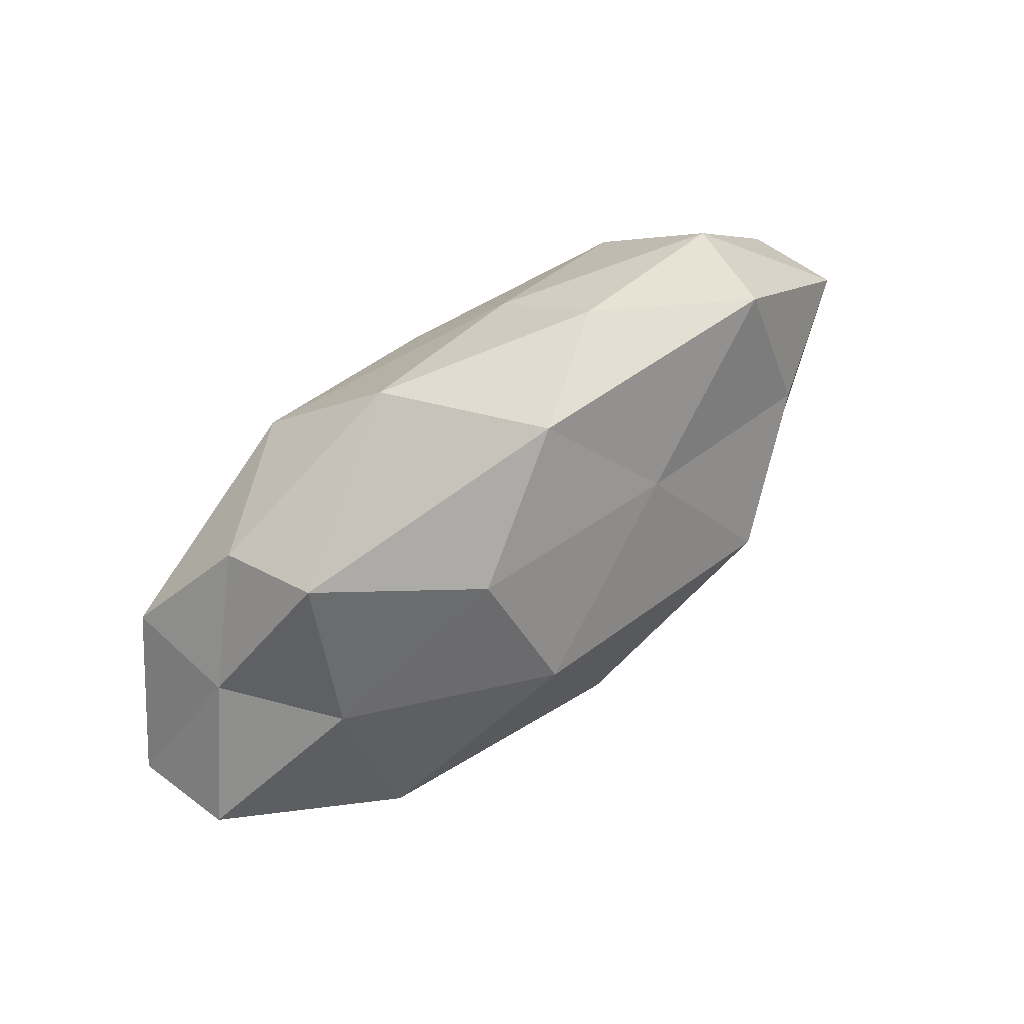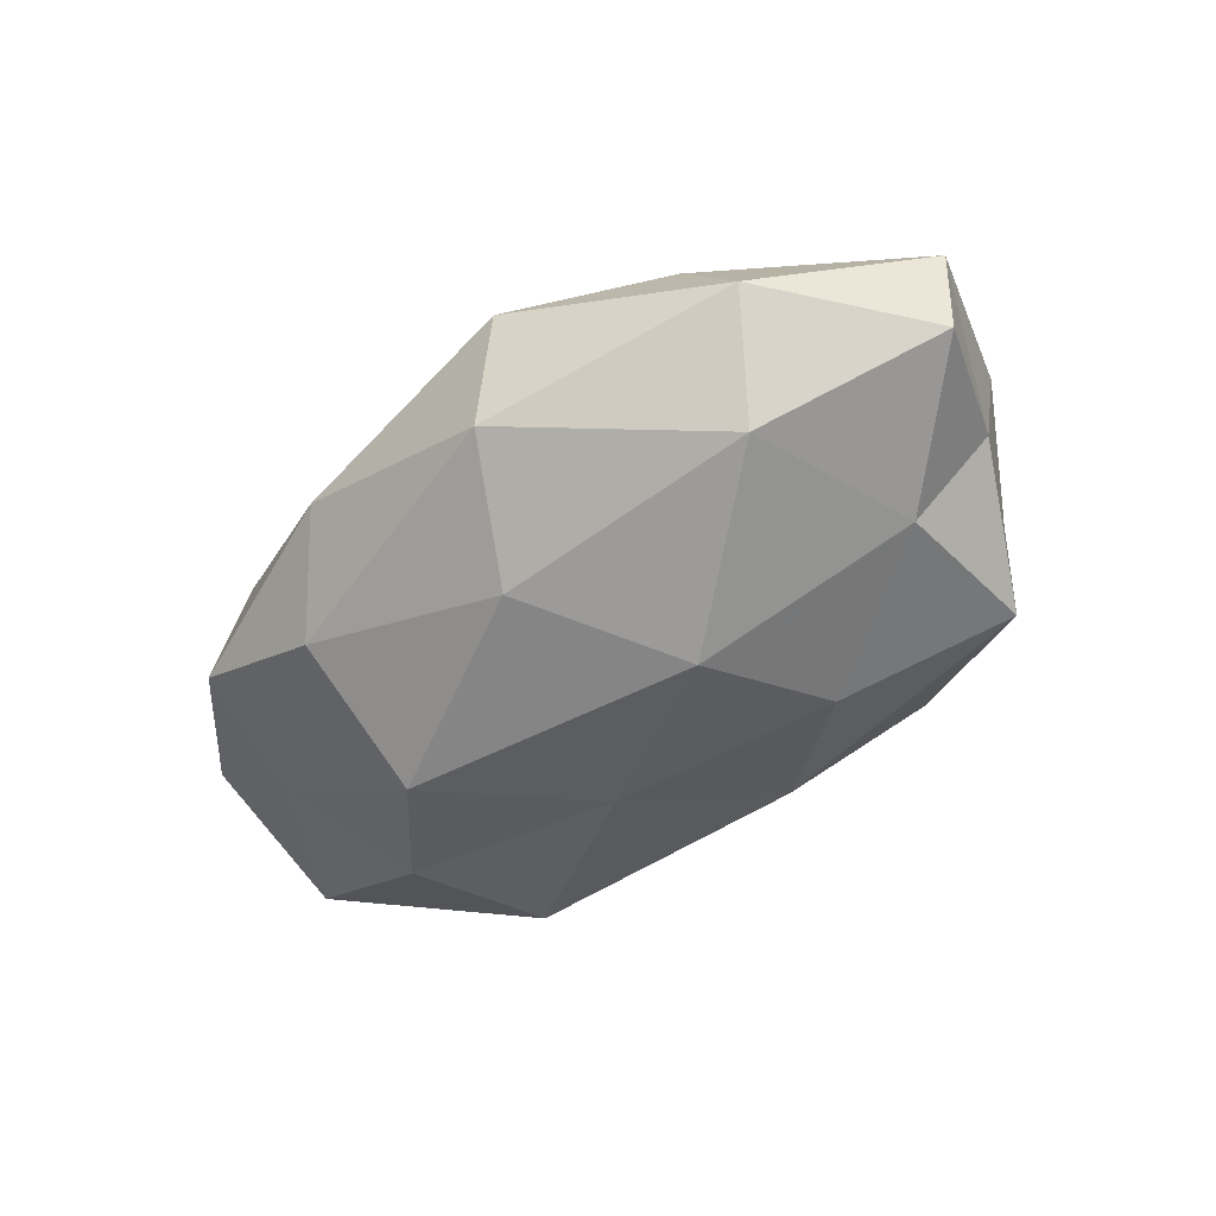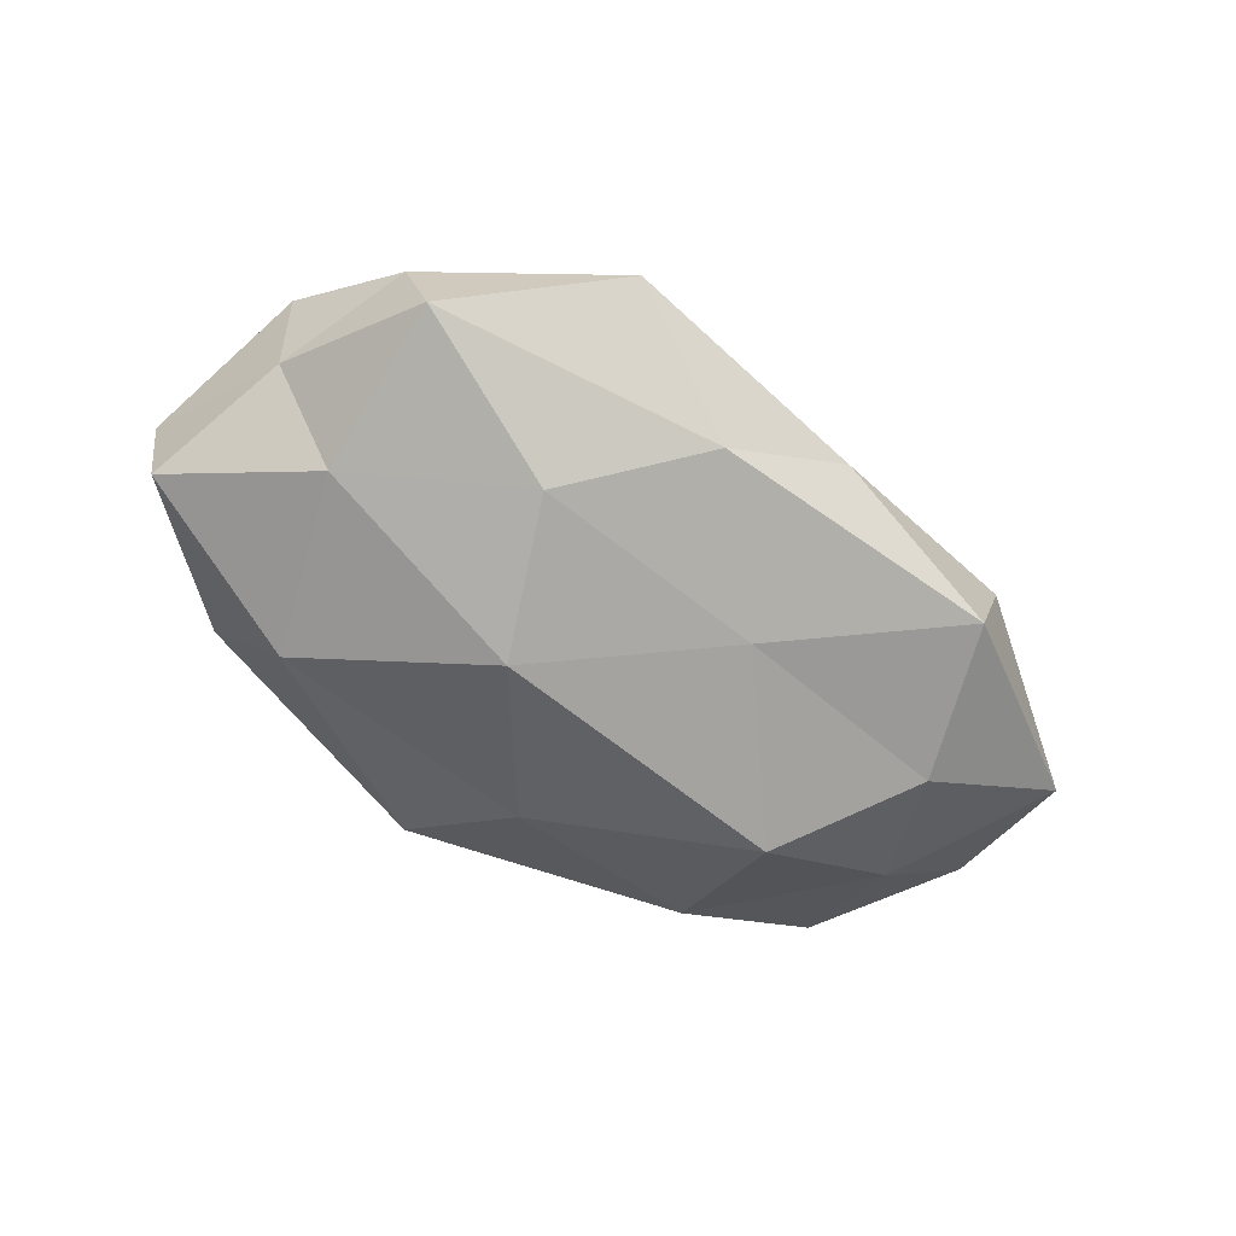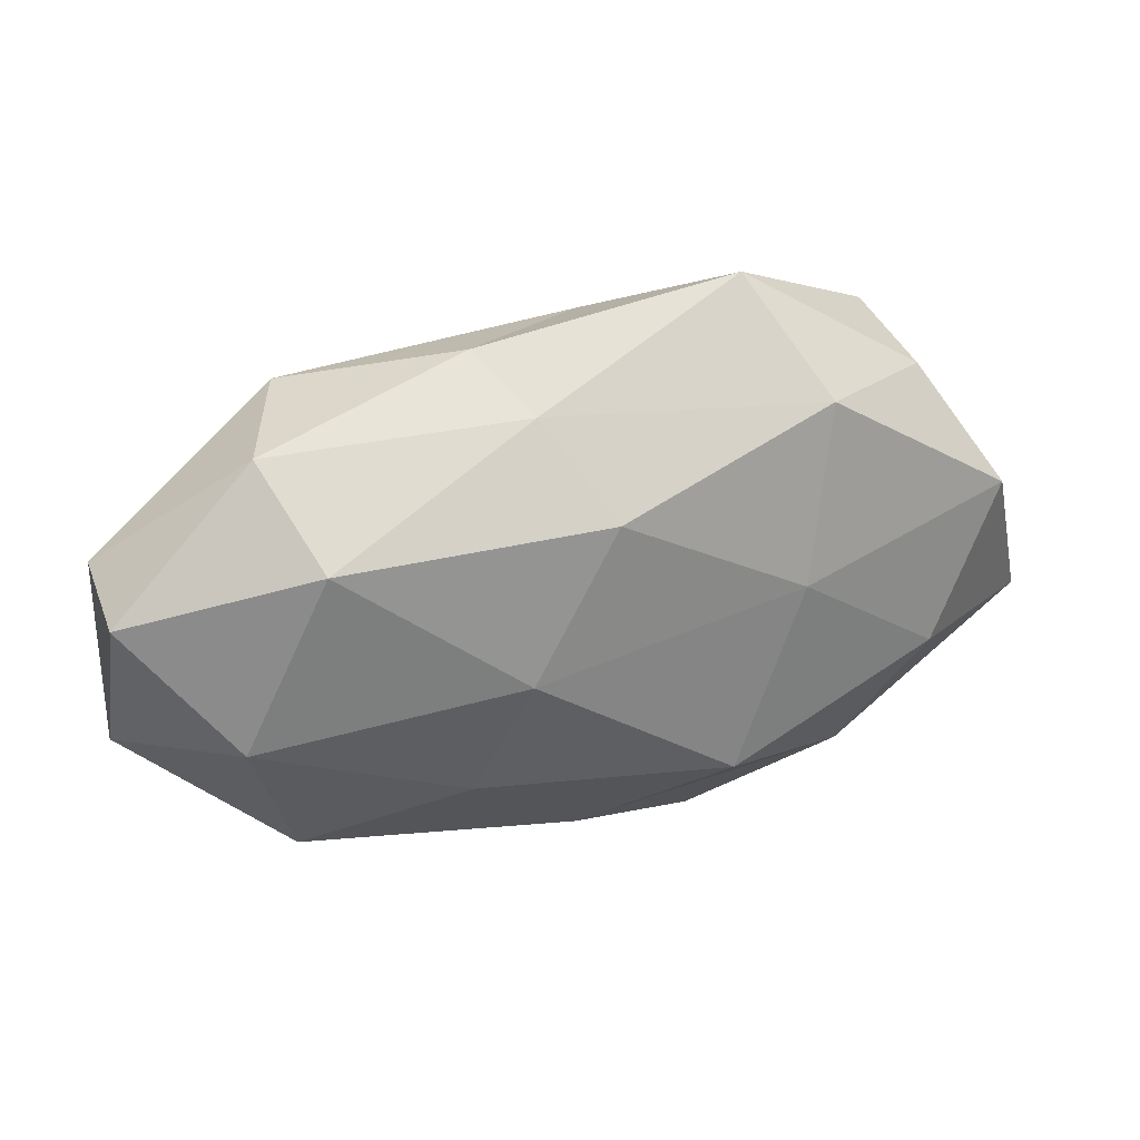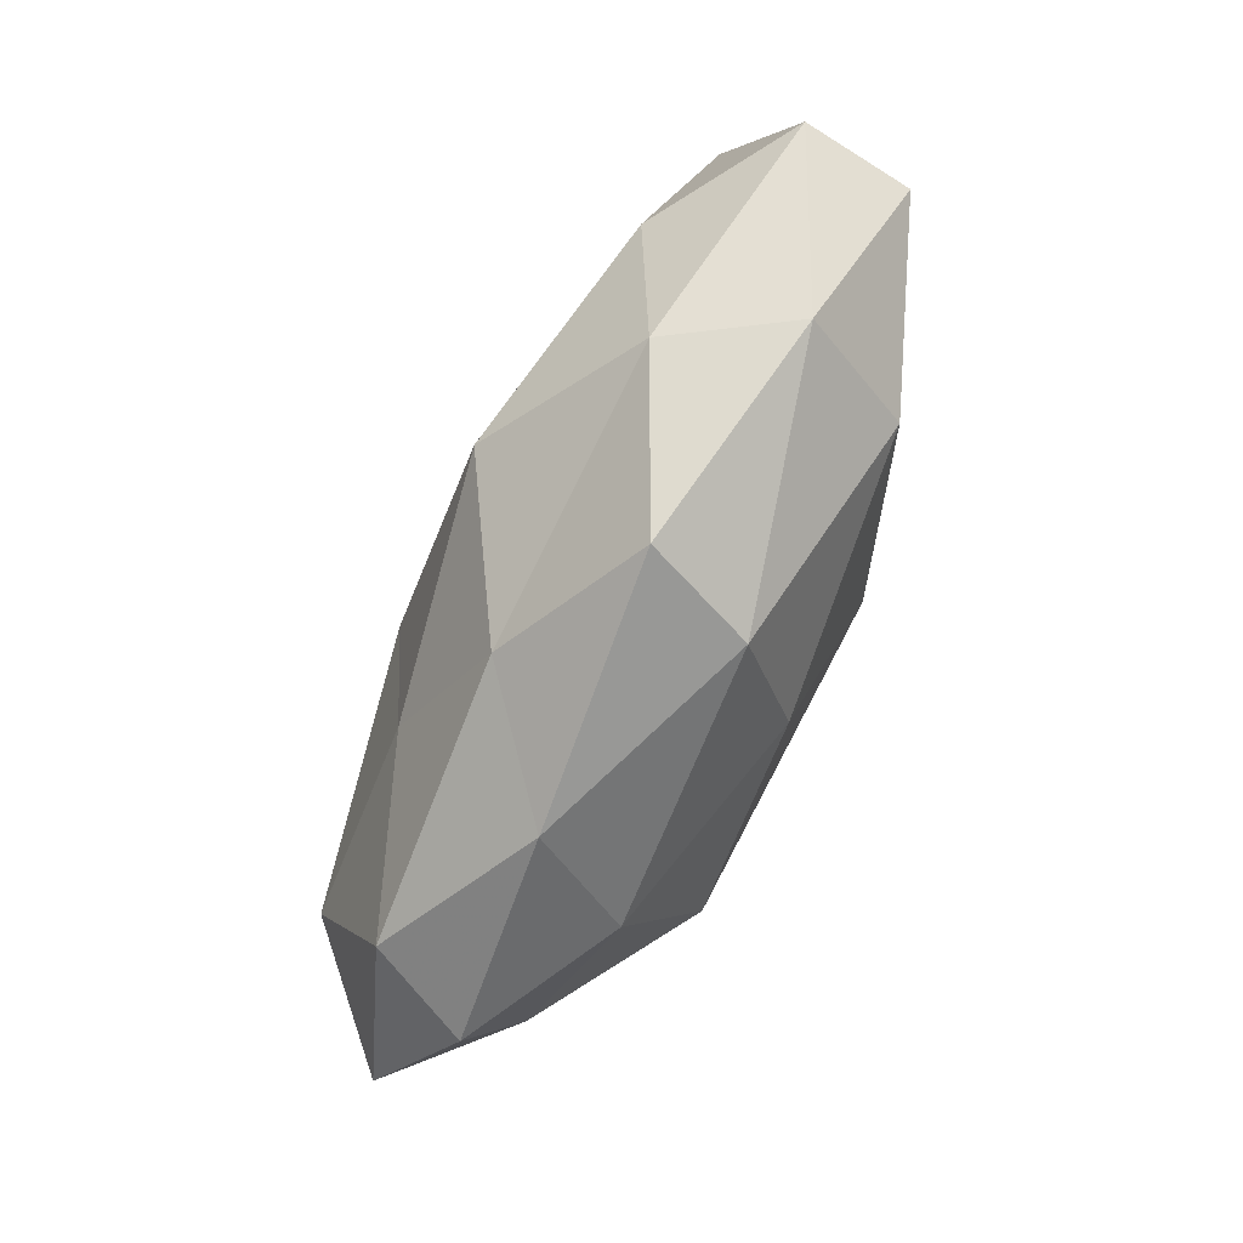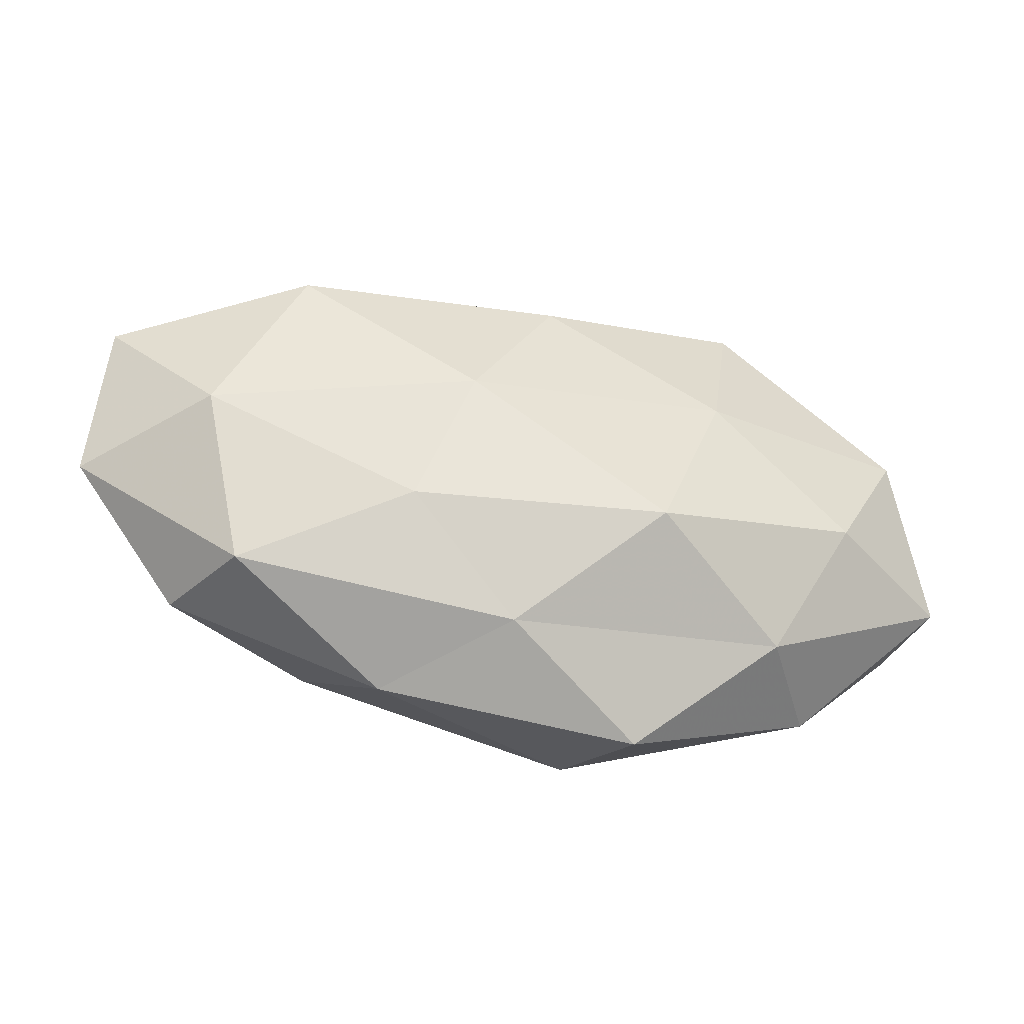
<metadata>
{"format":"obj","ext":"obj","renderer":"f3d","projection":"perspective","resolution":1024,"background":"white","views":[{"elev":50.0,"azim":137.5,"up":"+Y"},{"elev":-53.1,"azim":39.8,"up":"+Z"},{"elev":-61.7,"azim":148.1,"up":"+Z"},{"elev":35.0,"azim":-18.1,"up":"+Y"},{"elev":-79.1,"azim":64.5,"up":"+Y"},{"elev":-40.9,"azim":-16.5,"up":"+Y"}]}
</metadata>
<code>
v -0.03266 0.01739 0.01577
v -0.03734 0.007884 -0.01504
v -0.05548 0.01045 -0.005373
v -0.0323 0.02641 -0.01152
v -0.04327 -0.007909 -0.009652
v 0.0006453 -0.01849 -0.01889
v 0.04771 0.00842 -0.002039
v -0.03729 -0.02355 0.009347
v -0.05644 -0.008512 0.002569
v -0.0009367 0.01884 0.01812
v -0.01168 0.001437 0.0208
v 0.01205 -0.01504 0.02182
v -0.01171 0.03139 -0.002465
v -0.04299 -0.02301 -0.002612
v -0.009917 0.01315 -0.01727
v 0.05523 -0.00919 0.005539
v 0.01358 -0.036 0.003109
v 0.02101 0.006714 0.01907
v 0.008334 -0.03239 -0.009751
v -0.04301 -0.004565 0.01532
v 0.03251 -0.01622 -0.01571
v 0.02993 -0.0235 0.01094
v -0.03732 0.02508 0.002458
v -0.02469 -0.02386 -0.0121
v 0.03889 -0.006976 0.01596
v 0.01919 0.03718 2.851e-05
v 0.04068 0.02319 0.002645
v 0.0257 0.02647 0.01293
v 0.03841 -0.02474 -0.002392
v -0.004007 -0.02736 0.01175
v 0.03855 0.02586 -0.009586
v 0.01273 -0.0002576 -0.02312
v 0.03851 0.005334 -0.01368
v -0.007189 0.02793 0.008202
v -0.01753 -0.03214 0.0001238
v 0.01884 0.01717 -0.01772
v -0.01781 -0.01471 0.0166
v 0.04885 0.01036 0.01114
v 0.05386 -0.008231 -0.007162
v -0.05514 0.009662 0.007447
v 0.003745 0.02914 -0.0118
v -0.02438 -0.006313 -0.02164
f 2 3 4
f 5 3 2
f 9 3 5
f 1 11 10
f 14 9 5
f 14 8 9
f 4 15 2
f 18 10 11
f 18 11 12
f 8 20 9
f 20 11 1
f 19 6 21
f 3 23 4
f 4 23 13
f 14 5 24
f 24 6 19
f 25 18 12
f 12 22 25
f 16 25 22
f 28 10 18
f 27 26 28
f 17 19 29
f 19 21 29
f 16 22 29
f 29 22 17
f 30 22 12
f 30 17 22
f 27 7 31
f 27 31 26
f 32 21 6
f 7 33 31
f 33 21 32
f 10 34 1
f 34 23 1
f 34 13 23
f 26 13 34
f 28 34 10
f 26 34 28
f 14 35 8
f 35 19 17
f 14 24 35
f 24 19 35
f 35 30 8
f 35 17 30
f 32 15 36
f 31 33 36
f 36 33 32
f 12 11 37
f 8 37 20
f 20 37 11
f 8 30 37
f 37 30 12
f 38 16 7
f 38 25 16
f 38 18 25
f 27 38 7
f 28 18 38
f 27 28 38
f 7 16 39
f 39 16 29
f 29 21 39
f 7 39 33
f 33 39 21
f 9 40 3
f 40 20 1
f 9 20 40
f 1 23 40
f 3 40 23
f 13 41 4
f 41 15 4
f 26 41 13
f 31 41 26
f 41 36 15
f 31 36 41
f 5 2 42
f 42 2 15
f 5 42 24
f 24 42 6
f 6 42 32
f 42 15 32

</code>
